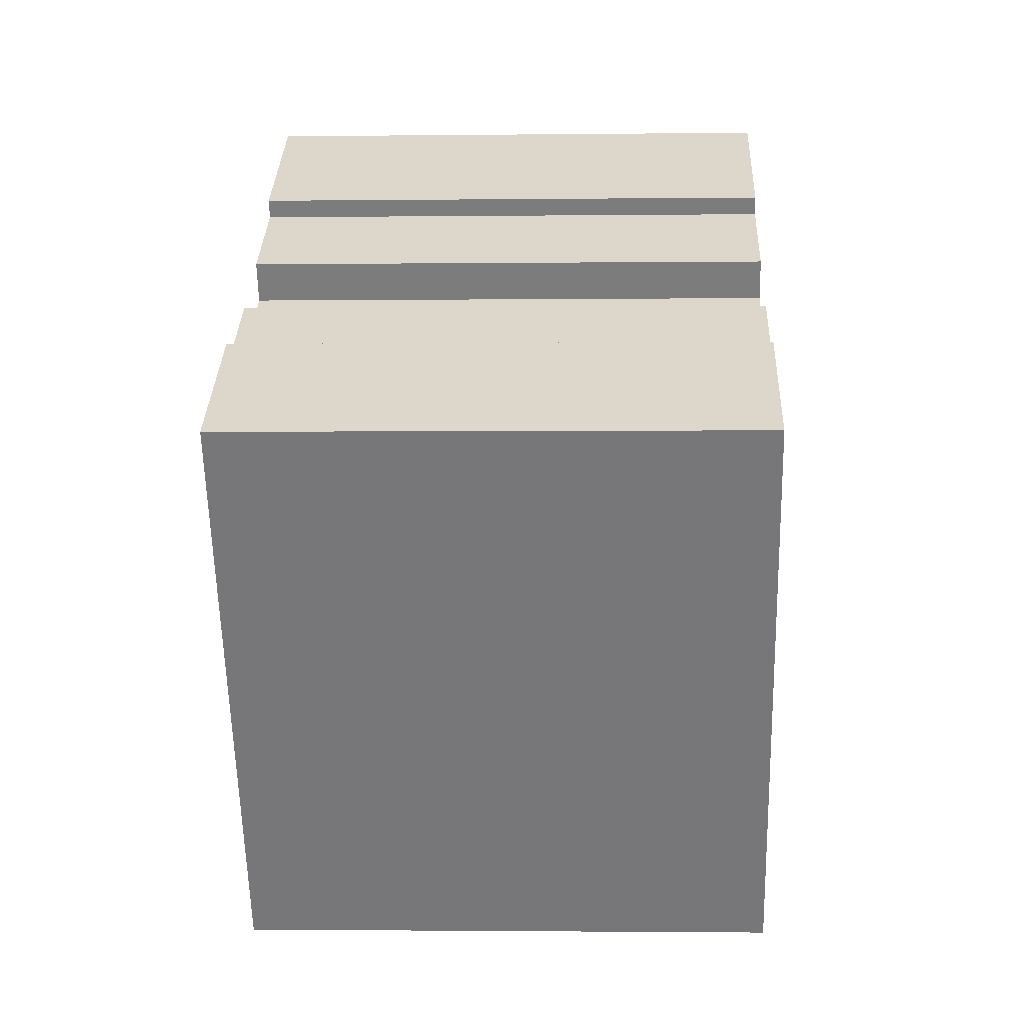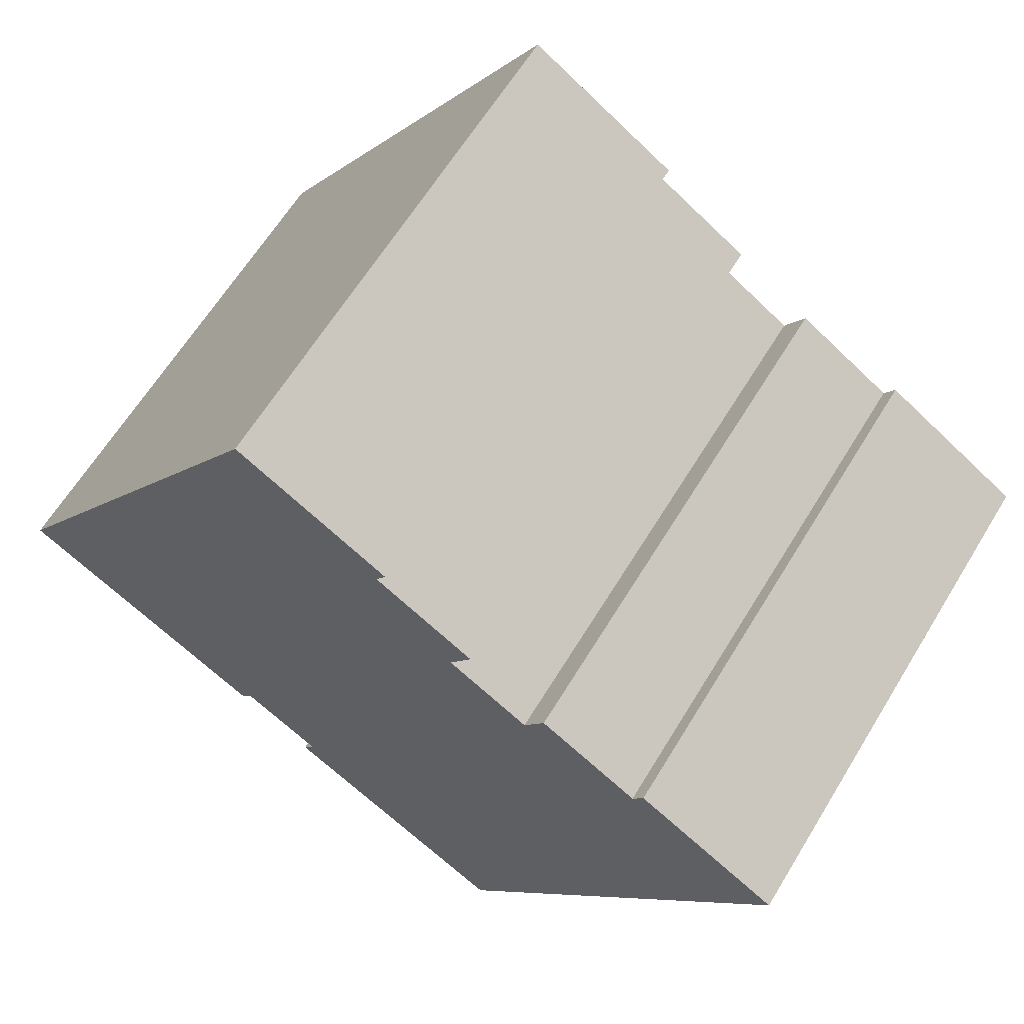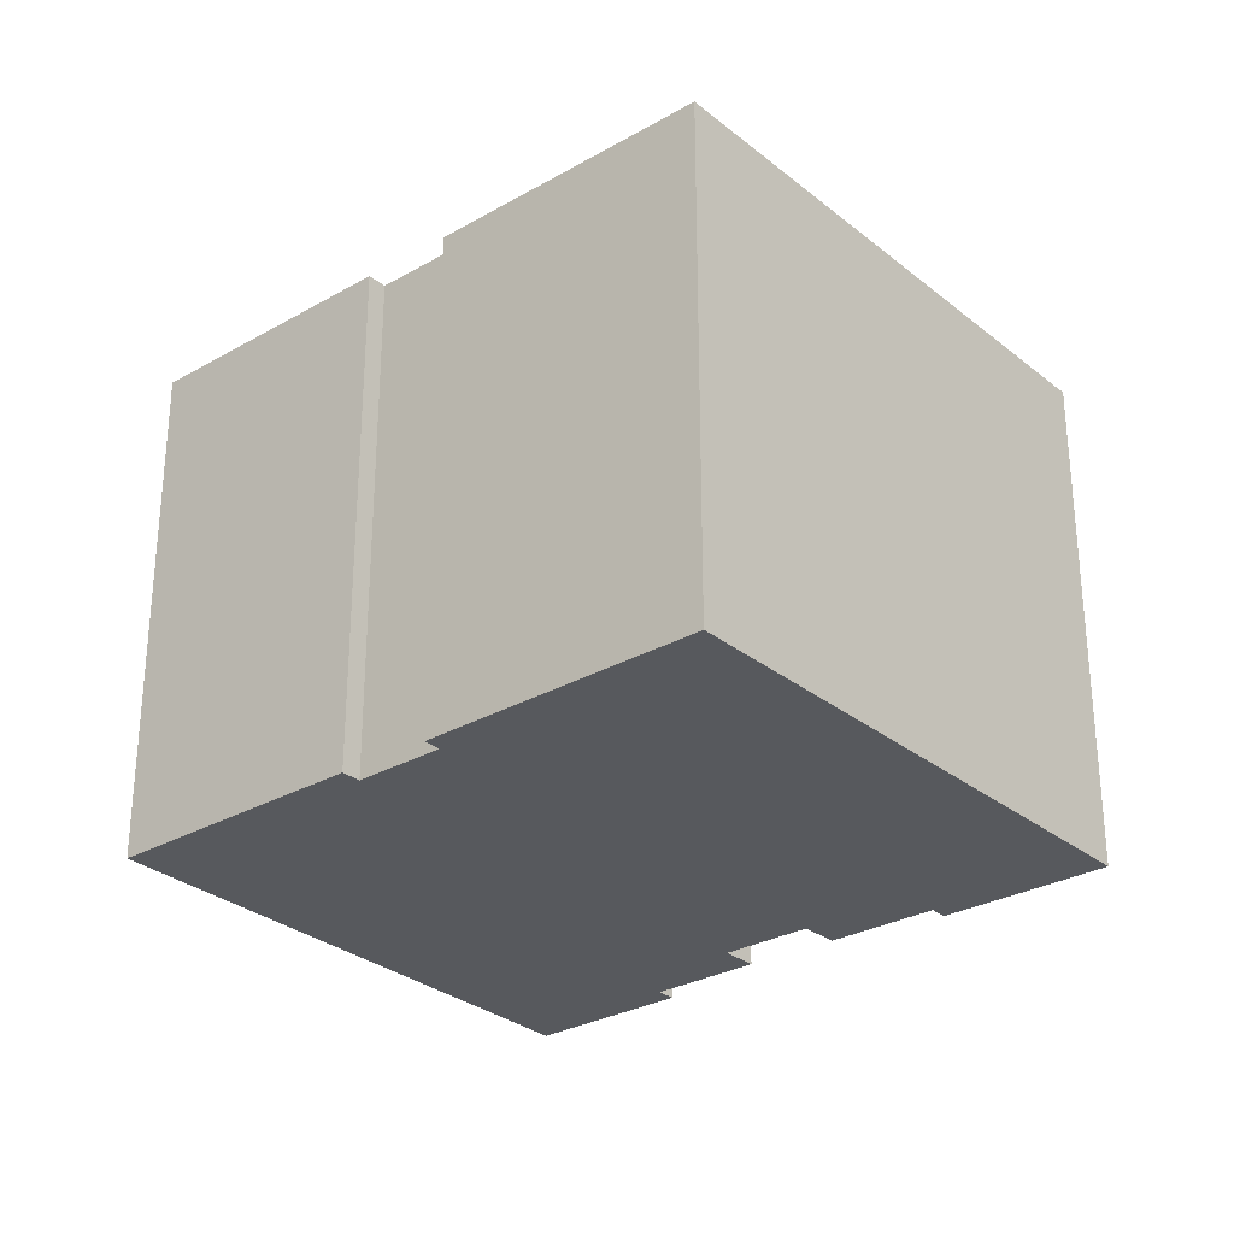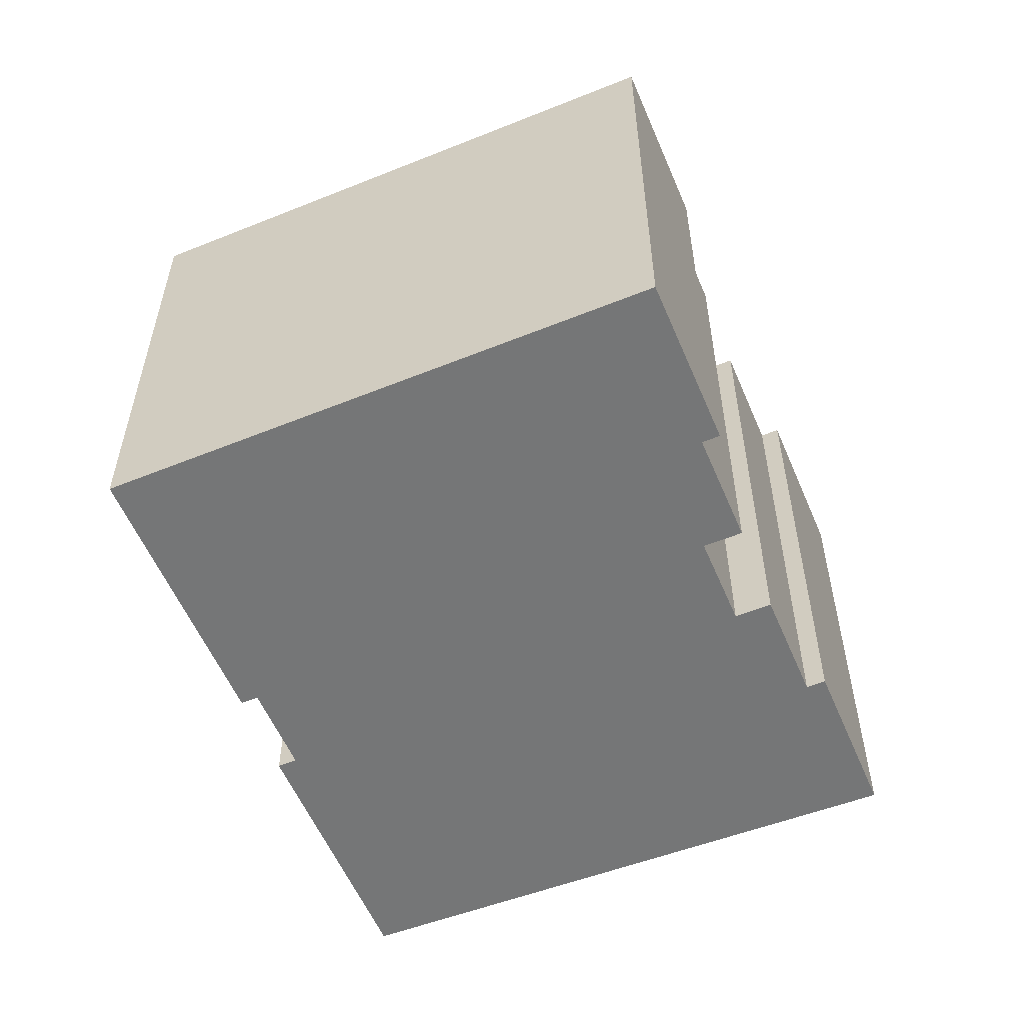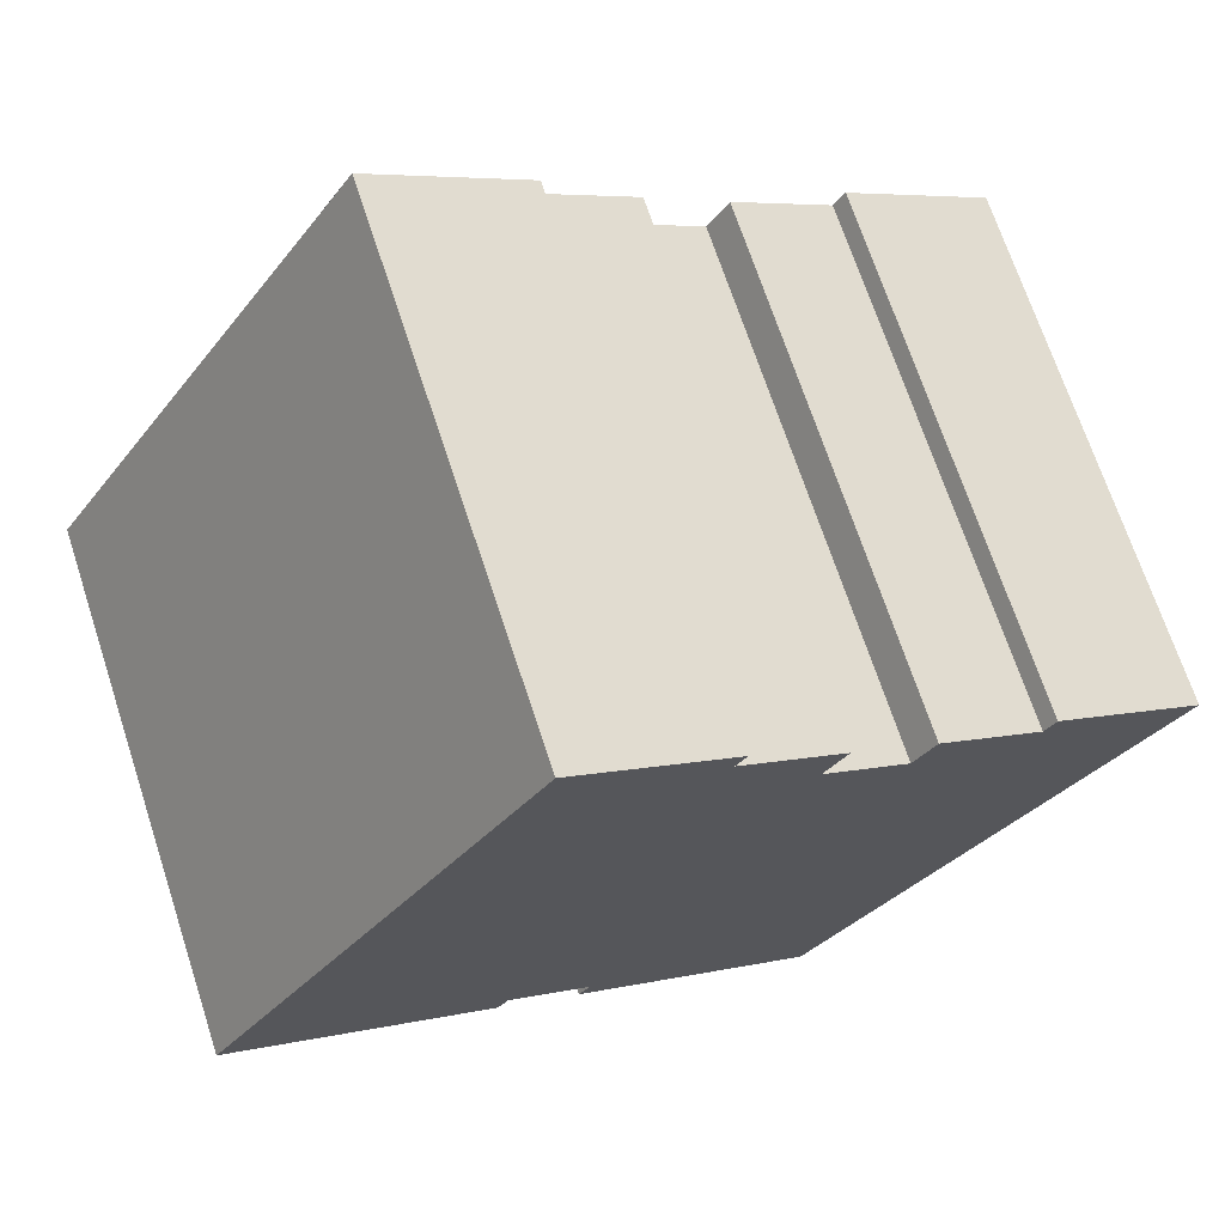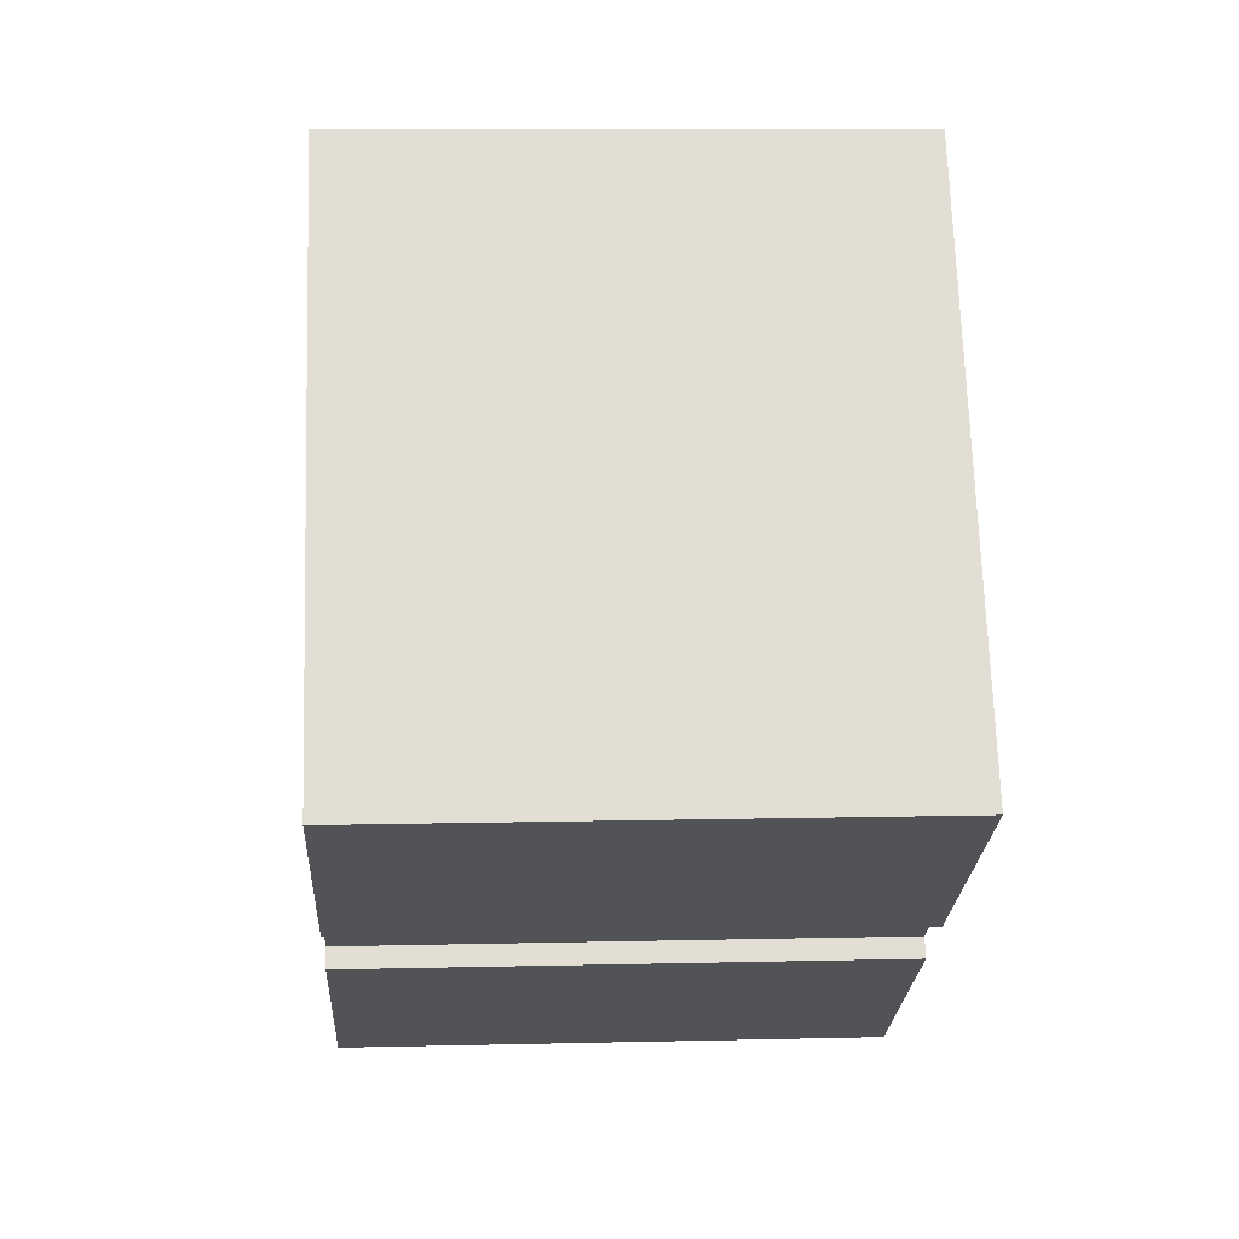
<metadata>
{"format":"obj","ext":"obj","renderer":"f3d","projection":"perspective","resolution":1024,"background":"white","views":[{"elev":-1.8,"azim":92.4,"up":"+Z"},{"elev":63.2,"azim":31.3,"up":"+Z"},{"elev":-29.0,"azim":-106.9,"up":"+Y"},{"elev":-56.7,"azim":-34.4,"up":"+Y"},{"elev":69.7,"azim":-18.2,"up":"+Z"},{"elev":10.7,"azim":-93.4,"up":"+Z"}]}
</metadata>
<code>
v  3.468 13.58 -2.23
v  6.82 13.58 -3.807
v  6.557 13.58 -4.216
v  5.22 13.58 8.118
v  14.09 13.58 7.434
v  16.22 13.58 6.063
v  8.36 13.58 13
v  12.07 13.58 10.02
v  14.67 13.58 8.346
v  8.498 13.58 12.91
v  12.34 13.58 10.44
v  8.611 13.58 -5.594
v  23.45 13.58 3.249
v  14.71 13.58 -9.526
v  8.9 13.58 -5.145
v  0 13.58 8.316e-16
v  19.37 13.58 5.243
v  16.77 13.58 6.915
v  19.66 13.58 5.689
v  8.36 -7.961e-16 13
v  12.34 -6.394e-16 10.44
v  8.498 -7.906e-16 12.91
v  12.07 -6.136e-16 10.02
v  14.67 -5.11e-16 8.346
v  14.09 -4.552e-16 7.434
v  16.22 -3.713e-16 6.063
v  16.77 -4.234e-16 6.915
v  19.37 -3.21e-16 5.243
v  19.66 -3.484e-16 5.689
v  23.45 -1.989e-16 3.249
v  14.71 5.833e-16 -9.526
v  6.82 2.331e-16 -3.807
v  6.557 2.582e-16 -4.216
v  8.611 3.425e-16 -5.594
v  8.9 3.15e-16 -5.145
v  5.22 -4.971e-16 8.118
v  0 0 0
v  3.468 1.365e-16 -2.23
g defaultobject
f 1 2 3
f 4 5 6
f 5 4 7
f 5 7 8
f 5 8 9
f 8 7 10
f 8 10 11
f 12 13 14
f 13 12 15
f 13 15 2
f 13 2 1
f 13 1 16
f 13 16 4
f 13 4 6
f 13 6 17
f 17 6 18
f 19 13 17
f 20 10 7
f 10 20 11
f 11 20 21
f 21 20 22
f 23 9 8
f 9 23 24
f 25 6 5
f 6 25 26
f 27 17 18
f 17 27 28
f 29 13 19
f 13 29 30
f 21 8 11
f 8 21 23
f 24 5 9
f 5 24 25
f 30 14 13
f 14 30 31
f 32 3 2
f 3 32 33
f 26 18 6
f 18 26 27
f 28 19 17
f 19 28 29
f 34 15 12
f 15 34 35
f 4 20 7
f 20 4 16
f 20 16 36
f 36 16 37
f 31 12 14
f 12 31 34
f 35 2 15
f 2 35 32
f 33 1 3
f 1 33 16
f 16 33 37
f 37 33 38
f 31 35 34
f 38 36 37
f 36 38 33
f 36 33 32
f 36 32 35
f 36 35 31
f 36 31 30
f 36 30 26
f 36 26 25
f 36 25 20
f 20 25 22
f 22 25 23
f 26 30 28
f 26 28 27
f 28 30 29
f 24 23 25
f 21 22 23

</code>
